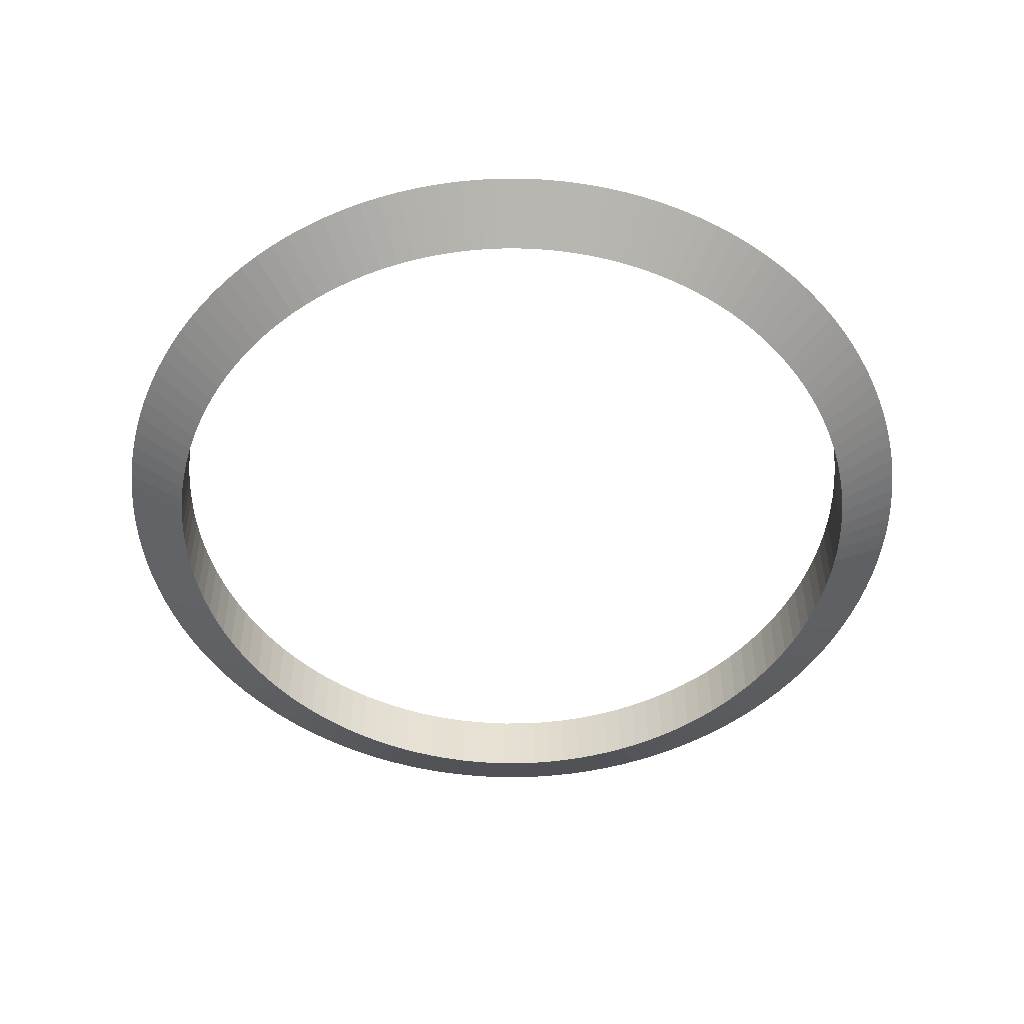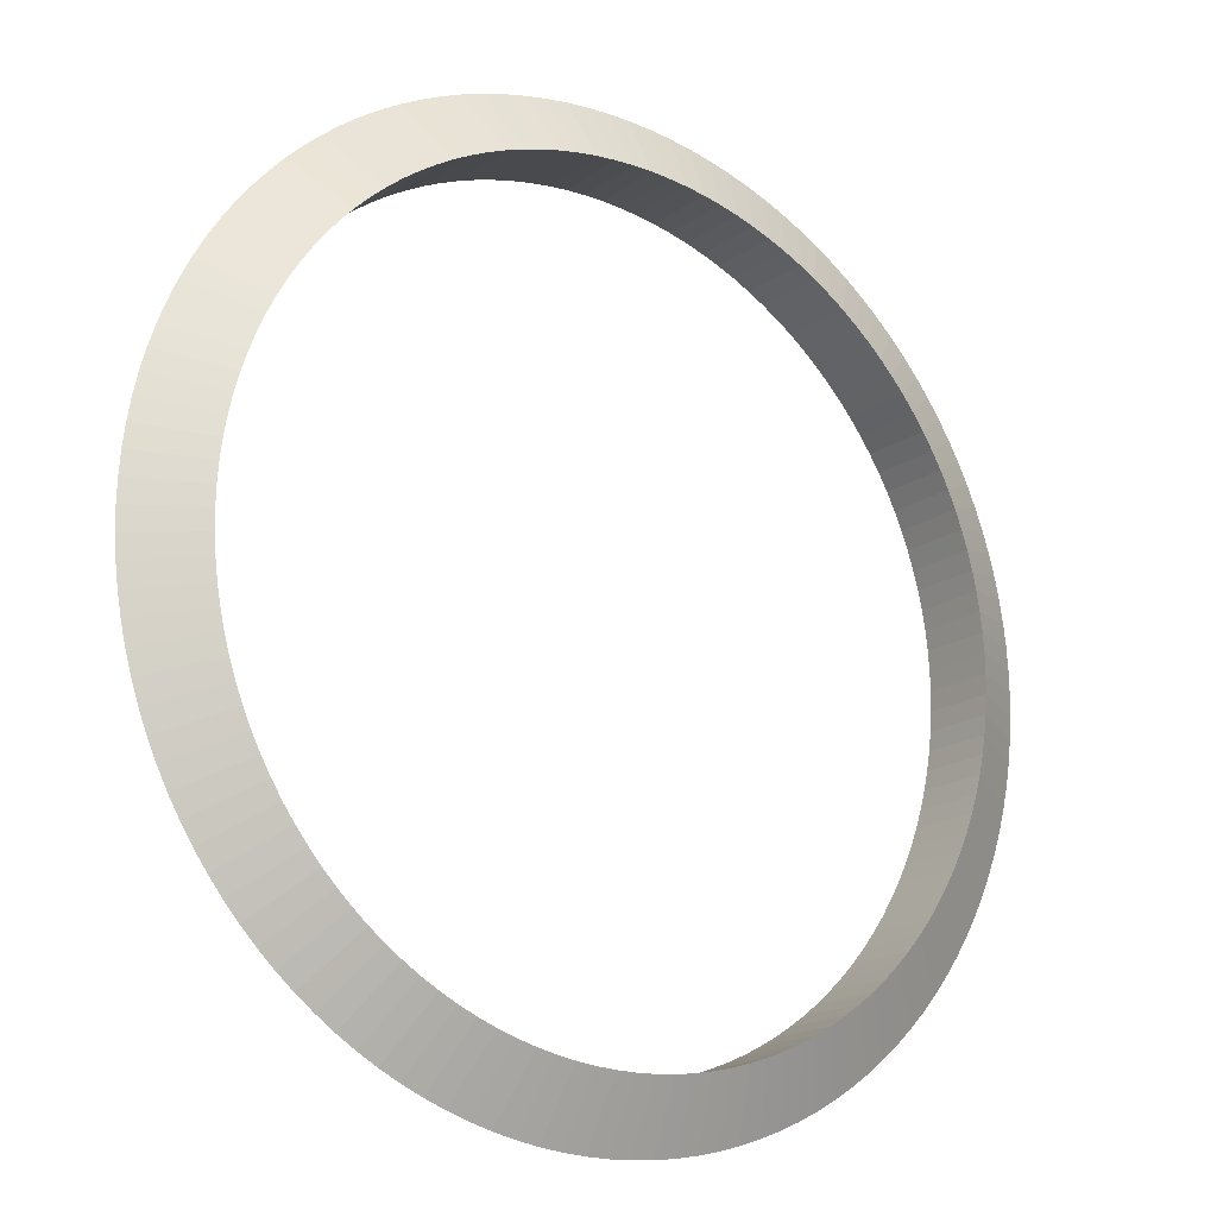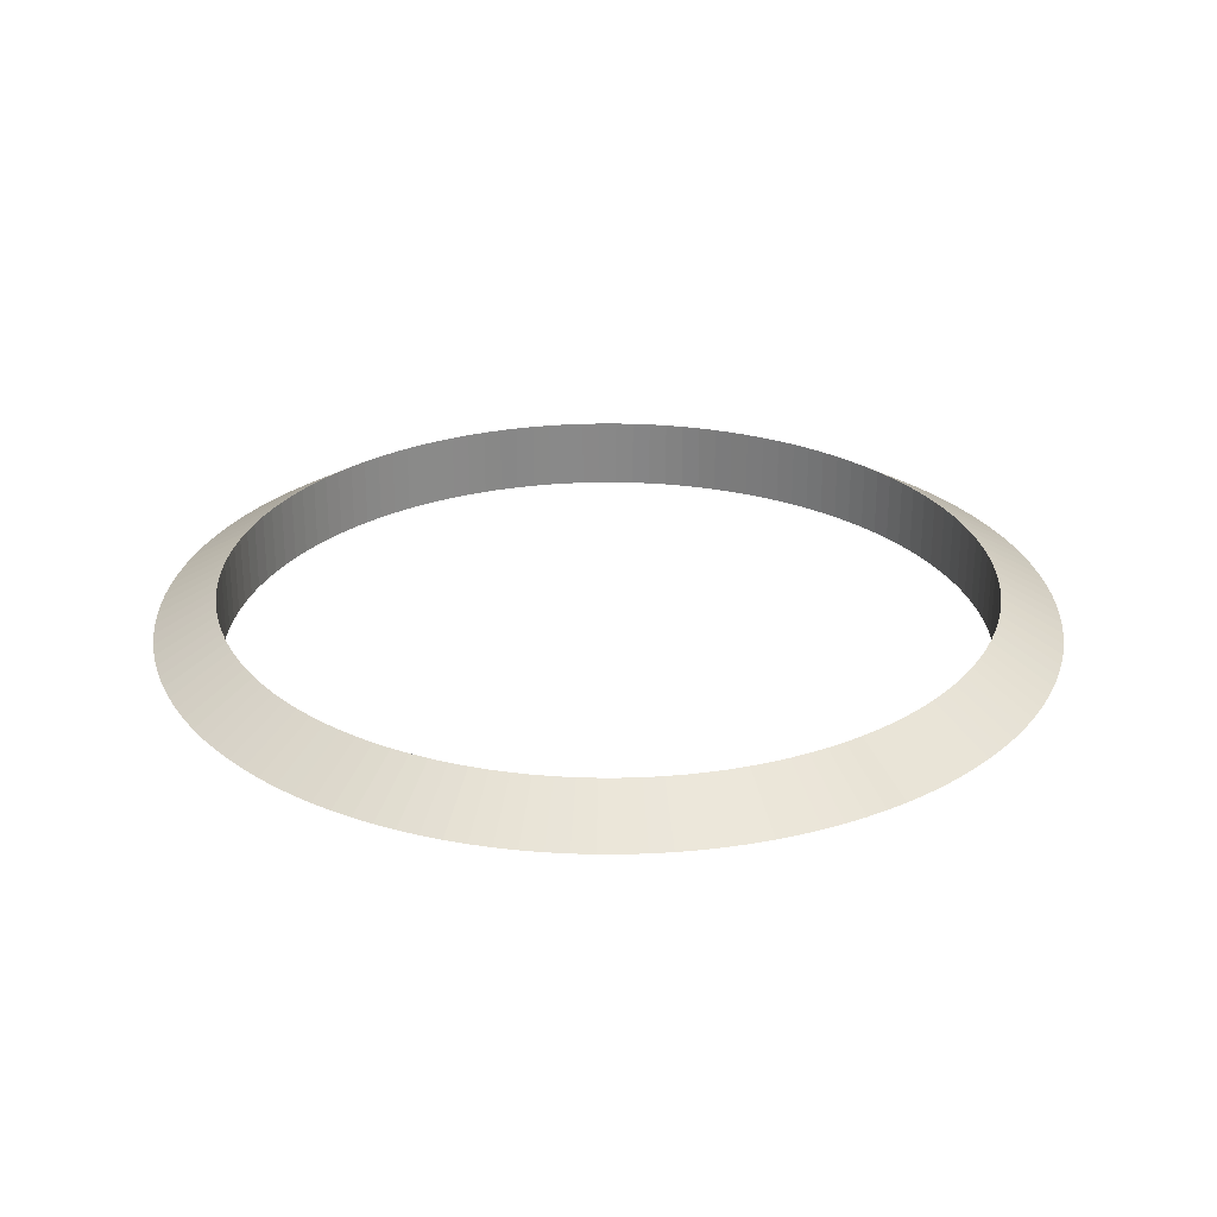
<metadata>
{"format":"obj","ext":"obj","renderer":"f3d","projection":"perspective","resolution":1024,"background":"white","views":[{"elev":-51.4,"azim":136.5,"up":"+Y"},{"elev":-17.1,"azim":-35.8,"up":"+Z"},{"elev":27.3,"azim":23.8,"up":"+Y"}]}
</metadata>
<code>
o saturnus_ring_Torus
v 32.1 0 0
v 31.88 0.1299 0
v 31.88 -0.1299 0
v 32.1 0 -0.07851
v 31.87 0.1299 -0.06747
v 31.87 -0.1299 -0.06747
v 32.09 0 -0.1568
v 31.87 0.1299 -0.1348
v 31.87 -0.1299 -0.1348
v 32.08 0 -0.2348
v 31.86 0.1299 -0.2018
v 31.86 -0.1299 -0.2018
v 32.07 0 -0.3121
v 31.85 0.1299 -0.2682
v 31.85 -0.1299 -0.2682
v 32.05 0 -0.3888
v 31.83 0.1299 -0.3341
v 31.83 -0.1299 -0.3341
v 32.03 0 -0.4645
v 31.82 0.1299 -0.3991
v 31.82 -0.1299 -0.3991
v 32.01 0 -0.539
v 31.79 0.1299 -0.4632
v 31.79 -0.1299 -0.4632
v 31.98 0 -0.6123
v 31.77 0.1299 -0.5262
v 31.77 -0.1299 -0.5262
v 31.95 0 -0.6841
v 31.74 0.1299 -0.5879
v 31.74 -0.1299 -0.5879
v 31.91 0 -0.7542
v 31.71 0.1299 -0.6482
v 31.71 -0.1299 -0.6482
v 31.87 0 -0.8226
v 31.68 0.1299 -0.7069
v 31.68 -0.1299 -0.7069
v 31.83 0 -0.8889
v 31.64 0.1299 -0.7639
v 31.64 -0.1299 -0.7639
v 31.79 0 -0.9531
v 31.6 0.1299 -0.8191
v 31.6 -0.1299 -0.8191
v 31.74 0 -1.015
v 31.56 0.1299 -0.8723
v 31.56 -0.1299 -0.8723
v 31.69 0 -1.074
v 31.52 0.1299 -0.9234
v 31.52 -0.1299 -0.9234
v 31.63 0 -1.131
v 31.47 0.1299 -0.9723
v 31.47 -0.1299 -0.9723
v 31.57 0 -1.186
v 31.42 0.1299 -1.019
v 31.42 -0.1299 -1.019
v 31.52 0 -1.237
v 31.37 0.1299 -1.063
v 31.37 -0.1299 -1.063
v 31.45 0 -1.285
v 31.32 0.1299 -1.104
v 31.32 -0.1299 -1.104
v 31.39 0 -1.33
v 31.26 0.1299 -1.143
v 31.26 -0.1299 -1.143
v 31.32 0 -1.372
v 31.21 0.1299 -1.179
v 31.21 -0.1299 -1.179
v 31.25 0 -1.411
v 31.15 0.1299 -1.213
v 31.15 -0.1299 -1.213
v 31.18 0 -1.446
v 31.09 0.1299 -1.243
v 31.09 -0.1299 -1.243
v 31.11 0 -1.478
v 31.03 0.1299 -1.27
v 31.03 -0.1299 -1.27
v 31.04 0 -1.506
v 30.96 0.1299 -1.295
v 30.96 -0.1299 -1.295
v 30.96 0 -1.531
v 30.9 0.1299 -1.316
v 30.9 -0.1299 -1.316
v 30.89 0 -1.552
v 30.83 0.1299 -1.334
v 30.83 -0.1299 -1.334
v 30.81 0 -1.569
v 30.77 0.1299 -1.349
v 30.77 -0.1299 -1.349
v 30.73 0 -1.583
v 30.7 0.1299 -1.36
v 30.7 -0.1299 -1.36
v 30.66 0 -1.592
v 30.63 0.1299 -1.368
v 30.63 -0.1299 -1.368
v 30.58 0 -1.598
v 30.57 0.1299 -1.373
v 30.57 -0.1299 -1.373
v 30.5 0 -1.6
v 30.5 0.1299 -1.375
v 30.5 -0.1299 -1.375
v 30.42 0 -1.598
v 30.43 0.1299 -1.373
v 30.43 -0.1299 -1.373
v 30.34 0 -1.592
v 30.37 0.1299 -1.368
v 30.37 -0.1299 -1.368
v 30.27 0 -1.583
v 30.3 0.1299 -1.36
v 30.3 -0.1299 -1.36
v 30.19 0 -1.569
v 30.23 0.1299 -1.349
v 30.23 -0.1299 -1.349
v 30.11 0 -1.552
v 30.17 0.1299 -1.334
v 30.17 -0.1299 -1.334
v 30.04 0 -1.531
v 30.1 0.1299 -1.316
v 30.1 -0.1299 -1.316
v 29.96 0 -1.506
v 30.04 0.1299 -1.295
v 30.04 -0.1299 -1.295
v 29.89 0 -1.478
v 29.97 0.1299 -1.27
v 29.97 -0.1299 -1.27
v 29.82 0 -1.446
v 29.91 0.1299 -1.243
v 29.91 -0.1299 -1.243
v 29.75 0 -1.411
v 29.85 0.1299 -1.213
v 29.85 -0.1299 -1.213
v 29.68 0 -1.372
v 29.79 0.1299 -1.179
v 29.79 -0.1299 -1.179
v 29.61 0 -1.33
v 29.74 0.1299 -1.143
v 29.74 -0.1299 -1.143
v 29.55 0 -1.285
v 29.68 0.1299 -1.104
v 29.68 -0.1299 -1.104
v 29.48 0 -1.237
v 29.63 0.1299 -1.063
v 29.63 -0.1299 -1.063
v 29.43 0 -1.186
v 29.58 0.1299 -1.019
v 29.58 -0.1299 -1.019
v 29.37 0 -1.131
v 29.53 0.1299 -0.9723
v 29.53 -0.1299 -0.9723
v 29.31 0 -1.074
v 29.48 0.1299 -0.9234
v 29.48 -0.1299 -0.9234
v 29.26 0 -1.015
v 29.44 0.1299 -0.8723
v 29.44 -0.1299 -0.8723
v 29.21 0 -0.9531
v 29.4 0.1299 -0.8191
v 29.4 -0.1299 -0.8191
v 29.17 0 -0.8889
v 29.36 0.1299 -0.7639
v 29.36 -0.1299 -0.7639
v 29.13 0 -0.8226
v 29.32 0.1299 -0.7069
v 29.32 -0.1299 -0.7069
v 29.09 0 -0.7542
v 29.29 0.1299 -0.6482
v 29.29 -0.1299 -0.6482
v 29.05 0 -0.6841
v 29.26 0.1299 -0.5879
v 29.26 -0.1299 -0.5879
v 29.02 0 -0.6123
v 29.23 0.1299 -0.5262
v 29.23 -0.1299 -0.5262
v 28.99 0 -0.539
v 29.21 0.1299 -0.4632
v 29.21 -0.1299 -0.4632
v 28.97 0 -0.4645
v 29.18 0.1299 -0.3991
v 29.18 -0.1299 -0.3991
v 28.95 0 -0.3888
v 29.17 0.1299 -0.3341
v 29.17 -0.1299 -0.3341
v 28.93 0 -0.3121
v 29.15 0.1299 -0.2682
v 29.15 -0.1299 -0.2682
v 28.92 0 -0.2348
v 29.14 0.1299 -0.2018
v 29.14 -0.1299 -0.2018
v 28.91 0 -0.1568
v 29.13 0.1299 -0.1348
v 29.13 -0.1299 -0.1348
v 28.9 0 -0.07851
v 29.13 0.1299 -0.06747
v 29.13 -0.1299 -0.06747
v 28.9 0 -0
v 29.12 0.1299 -0
v 29.12 -0.1299 -0
v 28.9 0 0.07851
v 29.13 0.1299 0.06747
v 29.13 -0.1299 0.06747
v 28.91 0 0.1568
v 29.13 0.1299 0.1348
v 29.13 -0.1299 0.1348
v 28.92 0 0.2348
v 29.14 0.1299 0.2018
v 29.14 -0.1299 0.2018
v 28.93 0 0.3121
v 29.15 0.1299 0.2682
v 29.15 -0.1299 0.2682
v 28.95 0 0.3888
v 29.17 0.1299 0.3341
v 29.17 -0.1299 0.3341
v 28.97 0 0.4645
v 29.18 0.1299 0.3991
v 29.18 -0.1299 0.3991
v 28.99 0 0.539
v 29.21 0.1299 0.4632
v 29.21 -0.1299 0.4632
v 29.02 0 0.6123
v 29.23 0.1299 0.5262
v 29.23 -0.1299 0.5262
v 29.05 0 0.6841
v 29.26 0.1299 0.5879
v 29.26 -0.1299 0.5879
v 29.09 0 0.7542
v 29.29 0.1299 0.6482
v 29.29 -0.1299 0.6482
v 29.13 0 0.8226
v 29.32 0.1299 0.7069
v 29.32 -0.1299 0.7069
v 29.17 0 0.8889
v 29.36 0.1299 0.7639
v 29.36 -0.1299 0.7639
v 29.21 0 0.9531
v 29.4 0.1299 0.8191
v 29.4 -0.1299 0.8191
v 29.26 0 1.015
v 29.44 0.1299 0.8723
v 29.44 -0.1299 0.8723
v 29.31 0 1.074
v 29.48 0.1299 0.9234
v 29.48 -0.1299 0.9234
v 29.37 0 1.131
v 29.53 0.1299 0.9723
v 29.53 -0.1299 0.9723
v 29.43 0 1.186
v 29.58 0.1299 1.019
v 29.58 -0.1299 1.019
v 29.48 0 1.237
v 29.63 0.1299 1.063
v 29.63 -0.1299 1.063
v 29.55 0 1.285
v 29.68 0.1299 1.104
v 29.68 -0.1299 1.104
v 29.61 0 1.33
v 29.74 0.1299 1.143
v 29.74 -0.1299 1.143
v 29.68 0 1.372
v 29.79 0.1299 1.179
v 29.79 -0.1299 1.179
v 29.75 0 1.411
v 29.85 0.1299 1.213
v 29.85 -0.1299 1.213
v 29.82 0 1.446
v 29.91 0.1299 1.243
v 29.91 -0.1299 1.243
v 29.89 0 1.478
v 29.97 0.1299 1.27
v 29.97 -0.1299 1.27
v 29.96 0 1.506
v 30.04 0.1299 1.295
v 30.04 -0.1299 1.295
v 30.04 0 1.531
v 30.1 0.1299 1.316
v 30.1 -0.1299 1.316
v 30.11 0 1.552
v 30.17 0.1299 1.334
v 30.17 -0.1299 1.334
v 30.19 0 1.569
v 30.23 0.1299 1.349
v 30.23 -0.1299 1.349
v 30.27 0 1.583
v 30.3 0.1299 1.36
v 30.3 -0.1299 1.36
v 30.34 0 1.592
v 30.37 0.1299 1.368
v 30.37 -0.1299 1.368
v 30.42 0 1.598
v 30.43 0.1299 1.373
v 30.43 -0.1299 1.373
v 30.5 0 1.6
v 30.5 0.1299 1.375
v 30.5 -0.1299 1.375
v 30.58 0 1.598
v 30.57 0.1299 1.373
v 30.57 -0.1299 1.373
v 30.66 0 1.592
v 30.63 0.1299 1.368
v 30.63 -0.1299 1.368
v 30.73 0 1.583
v 30.7 0.1299 1.36
v 30.7 -0.1299 1.36
v 30.81 0 1.569
v 30.77 0.1299 1.349
v 30.77 -0.1299 1.349
v 30.89 0 1.552
v 30.83 0.1299 1.334
v 30.83 -0.1299 1.334
v 30.96 0 1.531
v 30.9 0.1299 1.316
v 30.9 -0.1299 1.316
v 31.04 0 1.506
v 30.96 0.1299 1.295
v 30.96 -0.1299 1.295
v 31.11 0 1.478
v 31.03 0.1299 1.27
v 31.03 -0.1299 1.27
v 31.18 0 1.446
v 31.09 0.1299 1.243
v 31.09 -0.1299 1.243
v 31.25 0 1.411
v 31.15 0.1299 1.213
v 31.15 -0.1299 1.213
v 31.32 0 1.372
v 31.21 0.1299 1.179
v 31.21 -0.1299 1.179
v 31.39 0 1.33
v 31.26 0.1299 1.143
v 31.26 -0.1299 1.143
v 31.45 0 1.285
v 31.32 0.1299 1.104
v 31.32 -0.1299 1.104
v 31.52 0 1.237
v 31.37 0.1299 1.063
v 31.37 -0.1299 1.063
v 31.57 0 1.186
v 31.42 0.1299 1.019
v 31.42 -0.1299 1.019
v 31.63 0 1.131
v 31.47 0.1299 0.9723
v 31.47 -0.1299 0.9723
v 31.69 0 1.074
v 31.52 0.1299 0.9234
v 31.52 -0.1299 0.9234
v 31.74 0 1.015
v 31.56 0.1299 0.8723
v 31.56 -0.1299 0.8723
v 31.79 0 0.9531
v 31.6 0.1299 0.8191
v 31.6 -0.1299 0.8191
v 31.83 0 0.8889
v 31.64 0.1299 0.7639
v 31.64 -0.1299 0.7639
v 31.87 0 0.8226
v 31.68 0.1299 0.7069
v 31.68 -0.1299 0.7069
v 31.91 0 0.7542
v 31.71 0.1299 0.6482
v 31.71 -0.1299 0.6482
v 31.95 0 0.6841
v 31.74 0.1299 0.5879
v 31.74 -0.1299 0.5879
v 31.98 0 0.6123
v 31.77 0.1299 0.5262
v 31.77 -0.1299 0.5262
v 32.01 0 0.539
v 31.79 0.1299 0.4632
v 31.79 -0.1299 0.4632
v 32.03 0 0.4645
v 31.82 0.1299 0.3991
v 31.82 -0.1299 0.3991
v 32.05 0 0.3888
v 31.83 0.1299 0.3341
v 31.83 -0.1299 0.3341
v 32.07 0 0.3121
v 31.85 0.1299 0.2682
v 31.85 -0.1299 0.2682
v 32.08 0 0.2348
v 31.86 0.1299 0.2018
v 31.86 -0.1299 0.2018
v 32.09 0 0.1568
v 31.87 0.1299 0.1348
v 31.87 -0.1299 0.1348
v 32.1 0 0.07851
v 31.87 0.1299 0.06747
v 31.87 -0.1299 0.06747
f 1 4 5 2
f 2 5 6 3
f 3 6 4 1
f 4 7 8 5
f 5 8 9 6
f 6 9 7 4
f 7 10 11 8
f 8 11 12 9
f 9 12 10 7
f 10 13 14 11
f 11 14 15 12
f 12 15 13 10
f 13 16 17 14
f 14 17 18 15
f 15 18 16 13
f 16 19 20 17
f 17 20 21 18
f 18 21 19 16
f 19 22 23 20
f 20 23 24 21
f 21 24 22 19
f 22 25 26 23
f 23 26 27 24
f 24 27 25 22
f 25 28 29 26
f 26 29 30 27
f 27 30 28 25
f 28 31 32 29
f 29 32 33 30
f 30 33 31 28
f 31 34 35 32
f 32 35 36 33
f 33 36 34 31
f 34 37 38 35
f 35 38 39 36
f 36 39 37 34
f 37 40 41 38
f 38 41 42 39
f 39 42 40 37
f 40 43 44 41
f 41 44 45 42
f 42 45 43 40
f 43 46 47 44
f 44 47 48 45
f 45 48 46 43
f 46 49 50 47
f 47 50 51 48
f 48 51 49 46
f 49 52 53 50
f 50 53 54 51
f 51 54 52 49
f 52 55 56 53
f 53 56 57 54
f 54 57 55 52
f 55 58 59 56
f 56 59 60 57
f 57 60 58 55
f 58 61 62 59
f 59 62 63 60
f 60 63 61 58
f 61 64 65 62
f 62 65 66 63
f 63 66 64 61
f 64 67 68 65
f 65 68 69 66
f 66 69 67 64
f 67 70 71 68
f 68 71 72 69
f 69 72 70 67
f 70 73 74 71
f 71 74 75 72
f 72 75 73 70
f 73 76 77 74
f 74 77 78 75
f 75 78 76 73
f 76 79 80 77
f 77 80 81 78
f 78 81 79 76
f 79 82 83 80
f 80 83 84 81
f 81 84 82 79
f 82 85 86 83
f 83 86 87 84
f 84 87 85 82
f 85 88 89 86
f 86 89 90 87
f 87 90 88 85
f 88 91 92 89
f 89 92 93 90
f 90 93 91 88
f 91 94 95 92
f 92 95 96 93
f 93 96 94 91
f 94 97 98 95
f 95 98 99 96
f 96 99 97 94
f 97 100 101 98
f 98 101 102 99
f 99 102 100 97
f 100 103 104 101
f 101 104 105 102
f 102 105 103 100
f 103 106 107 104
f 104 107 108 105
f 105 108 106 103
f 106 109 110 107
f 107 110 111 108
f 108 111 109 106
f 109 112 113 110
f 110 113 114 111
f 111 114 112 109
f 112 115 116 113
f 113 116 117 114
f 114 117 115 112
f 115 118 119 116
f 116 119 120 117
f 117 120 118 115
f 118 121 122 119
f 119 122 123 120
f 120 123 121 118
f 121 124 125 122
f 122 125 126 123
f 123 126 124 121
f 124 127 128 125
f 125 128 129 126
f 126 129 127 124
f 127 130 131 128
f 128 131 132 129
f 129 132 130 127
f 130 133 134 131
f 131 134 135 132
f 132 135 133 130
f 133 136 137 134
f 134 137 138 135
f 135 138 136 133
f 136 139 140 137
f 137 140 141 138
f 138 141 139 136
f 139 142 143 140
f 140 143 144 141
f 141 144 142 139
f 142 145 146 143
f 143 146 147 144
f 144 147 145 142
f 145 148 149 146
f 146 149 150 147
f 147 150 148 145
f 148 151 152 149
f 149 152 153 150
f 150 153 151 148
f 151 154 155 152
f 152 155 156 153
f 153 156 154 151
f 154 157 158 155
f 155 158 159 156
f 156 159 157 154
f 157 160 161 158
f 158 161 162 159
f 159 162 160 157
f 160 163 164 161
f 161 164 165 162
f 162 165 163 160
f 163 166 167 164
f 164 167 168 165
f 165 168 166 163
f 166 169 170 167
f 167 170 171 168
f 168 171 169 166
f 169 172 173 170
f 170 173 174 171
f 171 174 172 169
f 172 175 176 173
f 173 176 177 174
f 174 177 175 172
f 175 178 179 176
f 176 179 180 177
f 177 180 178 175
f 178 181 182 179
f 179 182 183 180
f 180 183 181 178
f 181 184 185 182
f 182 185 186 183
f 183 186 184 181
f 184 187 188 185
f 185 188 189 186
f 186 189 187 184
f 187 190 191 188
f 188 191 192 189
f 189 192 190 187
f 190 193 194 191
f 191 194 195 192
f 192 195 193 190
f 193 196 197 194
f 194 197 198 195
f 195 198 196 193
f 196 199 200 197
f 197 200 201 198
f 198 201 199 196
f 199 202 203 200
f 200 203 204 201
f 201 204 202 199
f 202 205 206 203
f 203 206 207 204
f 204 207 205 202
f 205 208 209 206
f 206 209 210 207
f 207 210 208 205
f 208 211 212 209
f 209 212 213 210
f 210 213 211 208
f 211 214 215 212
f 212 215 216 213
f 213 216 214 211
f 214 217 218 215
f 215 218 219 216
f 216 219 217 214
f 217 220 221 218
f 218 221 222 219
f 219 222 220 217
f 220 223 224 221
f 221 224 225 222
f 222 225 223 220
f 223 226 227 224
f 224 227 228 225
f 225 228 226 223
f 226 229 230 227
f 227 230 231 228
f 228 231 229 226
f 229 232 233 230
f 230 233 234 231
f 231 234 232 229
f 232 235 236 233
f 233 236 237 234
f 234 237 235 232
f 235 238 239 236
f 236 239 240 237
f 237 240 238 235
f 238 241 242 239
f 239 242 243 240
f 240 243 241 238
f 241 244 245 242
f 242 245 246 243
f 243 246 244 241
f 244 247 248 245
f 245 248 249 246
f 246 249 247 244
f 247 250 251 248
f 248 251 252 249
f 249 252 250 247
f 250 253 254 251
f 251 254 255 252
f 252 255 253 250
f 253 256 257 254
f 254 257 258 255
f 255 258 256 253
f 256 259 260 257
f 257 260 261 258
f 258 261 259 256
f 259 262 263 260
f 260 263 264 261
f 261 264 262 259
f 262 265 266 263
f 263 266 267 264
f 264 267 265 262
f 265 268 269 266
f 266 269 270 267
f 267 270 268 265
f 268 271 272 269
f 269 272 273 270
f 270 273 271 268
f 271 274 275 272
f 272 275 276 273
f 273 276 274 271
f 274 277 278 275
f 275 278 279 276
f 276 279 277 274
f 277 280 281 278
f 278 281 282 279
f 279 282 280 277
f 280 283 284 281
f 281 284 285 282
f 282 285 283 280
f 283 286 287 284
f 284 287 288 285
f 285 288 286 283
f 286 289 290 287
f 287 290 291 288
f 288 291 289 286
f 289 292 293 290
f 290 293 294 291
f 291 294 292 289
f 292 295 296 293
f 293 296 297 294
f 294 297 295 292
f 295 298 299 296
f 296 299 300 297
f 297 300 298 295
f 298 301 302 299
f 299 302 303 300
f 300 303 301 298
f 301 304 305 302
f 302 305 306 303
f 303 306 304 301
f 304 307 308 305
f 305 308 309 306
f 306 309 307 304
f 307 310 311 308
f 308 311 312 309
f 309 312 310 307
f 310 313 314 311
f 311 314 315 312
f 312 315 313 310
f 313 316 317 314
f 314 317 318 315
f 315 318 316 313
f 316 319 320 317
f 317 320 321 318
f 318 321 319 316
f 319 322 323 320
f 320 323 324 321
f 321 324 322 319
f 322 325 326 323
f 323 326 327 324
f 324 327 325 322
f 325 328 329 326
f 326 329 330 327
f 327 330 328 325
f 328 331 332 329
f 329 332 333 330
f 330 333 331 328
f 331 334 335 332
f 332 335 336 333
f 333 336 334 331
f 334 337 338 335
f 335 338 339 336
f 336 339 337 334
f 337 340 341 338
f 338 341 342 339
f 339 342 340 337
f 340 343 344 341
f 341 344 345 342
f 342 345 343 340
f 343 346 347 344
f 344 347 348 345
f 345 348 346 343
f 346 349 350 347
f 347 350 351 348
f 348 351 349 346
f 349 352 353 350
f 350 353 354 351
f 351 354 352 349
f 352 355 356 353
f 353 356 357 354
f 354 357 355 352
f 355 358 359 356
f 356 359 360 357
f 357 360 358 355
f 358 361 362 359
f 359 362 363 360
f 360 363 361 358
f 361 364 365 362
f 362 365 366 363
f 363 366 364 361
f 364 367 368 365
f 365 368 369 366
f 366 369 367 364
f 367 370 371 368
f 368 371 372 369
f 369 372 370 367
f 370 373 374 371
f 371 374 375 372
f 372 375 373 370
f 373 376 377 374
f 374 377 378 375
f 375 378 376 373
f 376 379 380 377
f 377 380 381 378
f 378 381 379 376
f 379 382 383 380
f 380 383 384 381
f 381 384 382 379
f 382 1 2 383
f 383 2 3 384
f 384 3 1 382

</code>
